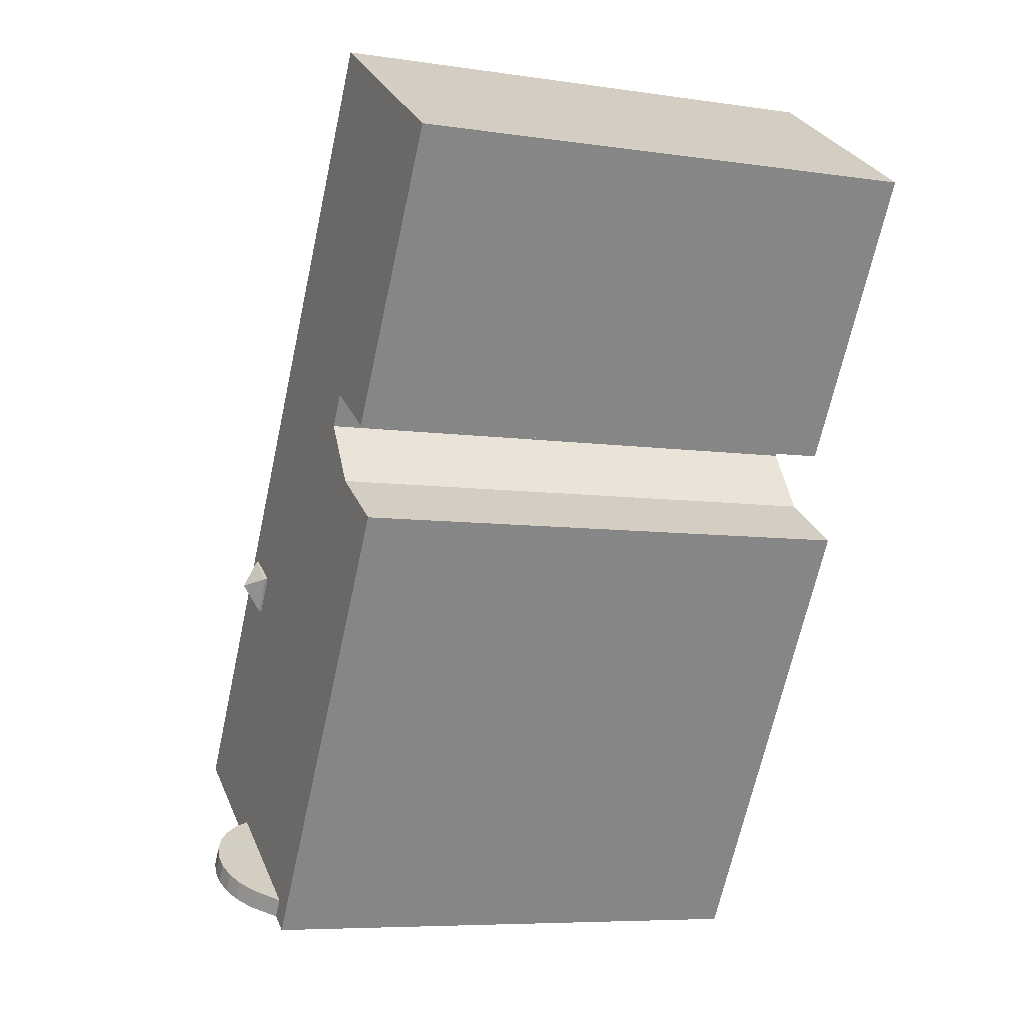
<metadata>
{"format":"obj","ext":"obj","renderer":"f3d","projection":"perspective","resolution":1024,"background":"white","views":[{"elev":-7.1,"azim":-113.2,"up":"+Z"}]}
</metadata>
<code>
v -8.051 6.181 8.075
v -3.077 6.181 11.27
v -2.797 6.181 10.83
v -8.051 6.181 8.075
v -2.797 6.181 10.83
v -2.521 6.181 2.848
v -8.051 6.181 8.075
v -2.521 6.181 2.848
v -4.064 6.181 1.859
v 5.159 6.181 -7.912
v 7.914 6.181 -5.917
v 8.017 6.181 -6.079
v -2.797 6.181 10.83
v -2.073 6.181 2.148
v -2.521 6.181 2.848
v -2.979 6.181 0.6823
v 4.81 6.181 -7.544
v 4.775 6.181 -7.566
v -2.979 6.181 0.6823
v 4.775 6.181 -7.566
v 4.716 6.181 -7.604
v -2.979 6.181 0.6823
v 4.716 6.181 -7.604
v 4.644 6.181 -7.65
v -2.979 6.181 0.6823
v 4.432 6.181 -7.787
v 4.372 6.181 -7.825
v -2.979 6.181 0.6823
v 4.644 6.181 -7.65
v 4.432 6.181 -7.787
v -2.979 6.181 0.6823
v 4.372 6.181 -7.825
v 4.151 6.181 -7.967
v -2.979 6.181 0.6823
v 4.151 6.181 -7.967
v 4.102 6.181 -7.998
v -2.979 6.181 0.6823
v 3.834 6.181 -8.171
v 3.8 6.181 -8.193
v -2.979 6.181 0.6823
v 4.102 6.181 -7.998
v 3.834 6.181 -8.171
v -2.979 6.181 0.6823
v 3.8 6.181 -8.193
v 3.508 6.181 -8.38
v -2.979 6.181 0.6823
v 3.508 6.181 -8.38
v 3.487 6.181 -8.393
v -2.979 6.181 0.6823
v 3.172 6.181 -8.595
v 3.165 6.181 -8.599
v -2.979 6.181 0.6823
v 3.487 6.181 -8.393
v 3.172 6.181 -8.595
v -2.073 6.181 2.148
v 7.914 6.181 -5.917
v 5.159 6.181 -7.912
v -2.979 6.181 0.6823
v 3.165 6.181 -8.599
v 2.929 6.181 -8.75
v -2.979 6.181 0.6823
v 2.929 6.181 -8.75
v 2.843 6.181 -8.805
v -2.979 6.181 0.6823
v 2.835 6.181 -8.811
v 2.555 6.181 -8.991
v -2.979 6.181 0.6823
v 2.843 6.181 -8.805
v 2.835 6.181 -8.811
v -2.979 6.181 0.6823
v 2.534 6.181 -9.005
v 2.259 6.181 -9.181
v -2.979 6.181 0.6823
v 2.555 6.181 -8.991
v 2.534 6.181 -9.005
v -4.634 6.181 -0.3787
v -2.979 6.181 0.6823
v 1.867 6.181 -9.433
v -2.979 6.181 0.6823
v 2.259 6.181 -9.181
v 2.224 6.181 -9.203
v -4.634 6.181 -0.3787
v 1.867 6.181 -9.433
v 1.588 6.181 -10.08
v 1.588 6.181 -10.08
v 1.867 6.181 -9.433
v 2.111 6.181 -9.815
v -2.979 6.181 0.6823
v 2.224 6.181 -9.203
v 1.867 6.181 -9.433
v 1.588 6.181 -10.08
v 2.111 6.181 -9.815
v 2.127 6.181 -9.839
v 1.588 6.181 -10.08
v 2.127 6.181 -9.839
v 2.135 6.181 -9.852
v 1.588 6.181 -10.08
v 2.135 6.181 -9.852
v 1.644 6.181 -10.17
v -2.979 6.181 0.6823
v -2.073 6.181 2.148
v 4.81 6.181 -7.544
v -2.073 6.181 2.148
v 5.159 6.181 -7.912
v 4.853 6.181 -7.517
v -2.073 6.181 2.148
v 4.853 6.181 -7.517
v 4.81 6.181 -7.544
v 4.853 6.181 -7.517
v 5.159 6.181 -7.912
v 4.996 6.181 -7.74
v -2.073 6.181 2.148
v 3.28 6.181 -1.14
v 3.802 6.181 -1.946
v -2.797 6.181 10.83
v 3.28 6.181 -1.14
v -2.073 6.181 2.148
v -2.073 6.181 2.148
v 3.802 6.181 -1.946
v 7.914 6.181 -5.917
v -2.797 6.181 10.83
v 7.914 6.181 -5.917
v 4.092 6.181 -0.6137
v -2.797 6.181 10.83
v 4.092 6.181 -0.6137
v 3.28 6.181 -1.14
v 3.802 6.181 -1.946
v 4.614 6.181 -1.42
v 7.914 6.181 -5.917
v 4.092 6.181 -0.6137
v 7.914 6.181 -5.917
v 4.614 6.181 -1.42
v 4.996 6.181 -7.74
v 5.159 6.181 -7.912
v 5.122 6.181 -7.936
v 3.802 6.242 -1.946
v 3.937 6.629 -1.27
v 4.614 6.242 -1.42
v 3.28 6.242 -1.14
v 3.937 6.629 -1.27
v 3.802 6.242 -1.946
v 3.937 6.629 -1.27
v 4.092 6.242 -0.6137
v 4.614 6.242 -1.42
v 3.28 6.242 -1.14
v 4.092 6.242 -0.6137
v 3.937 6.629 -1.27
v 2.802 5.319 -9.424
v 3.104 5.493 -9.23
v 3.664 4.982 -10.11
v 3.104 5.493 -9.23
v 3.194 5.544 -9.173
v 3.664 4.982 -10.11
v 2.212 4.981 -9.802
v 2.493 5.142 -9.622
v 3.664 4.982 -10.11
v 2.493 5.142 -9.622
v 2.802 5.319 -9.424
v 3.664 4.982 -10.11
v 3.664 4.982 -10.11
v 3.776 5.544 -8.799
v 5.052 4.982 -9.218
v 4.103 5.544 -8.59
v 4.419 5.544 -8.386
v 5.052 4.982 -9.218
v 3.776 5.544 -8.799
v 4.103 5.544 -8.59
v 5.052 4.982 -9.218
v 3.194 5.544 -9.173
v 3.44 5.544 -9.015
v 3.664 4.982 -10.11
v 3.44 5.544 -9.015
v 3.776 5.544 -8.799
v 3.664 4.982 -10.11
v 4.985 5.114 -8.023
v 5.122 5.01 -7.936
v 5.052 4.982 -9.218
v 5.052 4.982 -9.218
v 5.122 5.01 -7.936
v 5.159 4.982 -7.912
v 4.419 5.544 -8.386
v 4.701 5.33 -8.206
v 5.052 4.982 -9.218
v 4.701 5.33 -8.206
v 4.985 5.114 -8.023
v 5.052 4.982 -9.218
v 2.835 7.209 -8.811
v 3.194 7.235 -9.173
v 3.104 7.209 -9.23
v 2.835 7.209 -8.811
v 3.172 7.306 -8.595
v 3.194 7.235 -9.173
v 3.172 7.306 -8.595
v 3.44 7.306 -9.015
v 3.194 7.235 -9.173
v 3.323 7.308 -8.646
v 3.407 7.31 -8.592
v 3.474 7.31 -8.697
v 3.39 7.308 -8.751
v 3.39 7.308 -8.751
v 3.474 7.31 -8.697
v 3.541 7.31 -8.802
v 3.457 7.308 -8.856
v 3.407 7.31 -8.592
v 3.491 7.312 -8.538
v 3.558 7.312 -8.643
v 3.474 7.31 -8.697
v 3.474 7.31 -8.697
v 3.558 7.312 -8.643
v 3.625 7.312 -8.748
v 3.541 7.31 -8.802
v 3.172 7.306 -8.595
v 3.407 7.31 -8.592
v 3.323 7.308 -8.646
v 3.172 7.306 -8.595
v 3.508 7.315 -8.38
v 3.407 7.31 -8.592
v 3.172 7.306 -8.595
v 3.323 7.308 -8.646
v 3.39 7.308 -8.751
v 3.39 7.308 -8.751
v 3.457 7.308 -8.856
v 3.44 7.306 -9.015
v 3.172 7.306 -8.595
v 3.39 7.308 -8.751
v 3.44 7.306 -9.015
v 3.44 7.306 -9.015
v 3.457 7.308 -8.856
v 3.541 7.31 -8.802
v 3.491 7.312 -8.538
v 3.508 7.315 -8.38
v 3.558 7.312 -8.643
v 3.407 7.31 -8.592
v 3.508 7.315 -8.38
v 3.491 7.312 -8.538
v 3.508 7.315 -8.38
v 3.776 7.315 -8.799
v 3.558 7.312 -8.643
v 3.541 7.31 -8.802
v 3.625 7.312 -8.748
v 3.776 7.315 -8.799
v 3.558 7.312 -8.643
v 3.776 7.315 -8.799
v 3.625 7.312 -8.748
v 3.44 7.306 -9.015
v 3.541 7.31 -8.802
v 3.776 7.315 -8.799
v 2.534 7.037 -9.005
v 3.104 7.209 -9.23
v 2.802 7.037 -9.424
v 2.534 7.037 -9.005
v 2.835 7.209 -8.811
v 3.104 7.209 -9.23
v 3.508 7.315 -8.38
v 3.834 7.244 -8.171
v 3.776 7.315 -8.799
v 3.776 7.315 -8.799
v 3.834 7.244 -8.171
v 4.103 7.244 -8.59
v 2.493 6.743 -9.622
v 2.534 7.037 -9.005
v 2.802 7.037 -9.424
v 2.224 6.743 -9.203
v 2.534 7.037 -9.005
v 2.493 6.743 -9.622
v 3.834 7.244 -8.171
v 4.419 7.088 -8.386
v 4.103 7.244 -8.59
v 3.834 7.244 -8.171
v 4.151 7.088 -7.967
v 4.419 7.088 -8.386
v 1.867 6.182 -9.433
v 2.212 6.302 -9.802
v 2.135 6.181 -9.852
v 1.867 6.182 -9.433
v 2.224 6.743 -9.203
v 2.212 6.302 -9.802
v 2.212 6.302 -9.802
v 2.224 6.743 -9.203
v 2.493 6.743 -9.622
v 4.151 7.088 -7.967
v 4.432 6.857 -7.787
v 4.419 7.088 -8.386
v 4.419 7.088 -8.386
v 4.432 6.857 -7.787
v 4.701 6.857 -8.206
v 4.432 6.857 -7.787
v 4.716 6.476 -7.604
v 4.985 6.476 -8.023
v 4.701 6.857 -8.206
v 4.716 6.476 -7.604
v 4.853 6.182 -7.517
v 4.985 6.476 -8.023
v 4.853 6.182 -7.517
v 5.122 6.181 -7.936
v 4.985 6.476 -8.023
v 2.135 6.181 -9.852
v 2.173 -6.176 -9.827
v 2.135 -6.176 -9.852
v 2.135 6.181 -9.852
v 2.212 6.181 -9.802
v 2.173 -6.176 -9.827
v 2.173 -6.176 -9.827
v 2.212 6.181 -9.802
v 2.212 4.981 -9.802
v 2.173 -6.176 -9.827
v 2.212 4.981 -9.802
v 2.212 -6.176 -9.802
v 1.644 6.181 -10.17
v 1.889 -6.176 -10.01
v 1.644 -6.176 -10.17
v 1.889 -6.176 -10.01
v 2.135 6.181 -9.852
v 2.135 -6.176 -9.852
v 1.644 6.181 -10.17
v 2.135 6.181 -9.852
v 1.889 -6.176 -10.01
v 5.159 6.181 -7.912
v 8.017 6.181 -6.079
v 5.159 4.982 -7.912
v 5.159 4.982 -7.912
v 8.017 6.181 -6.079
v 8.017 -6.176 -6.079
v 5.159 -6.176 -7.912
v 5.122 6.181 -7.936
v 5.159 6.181 -7.912
v 5.159 4.982 -7.912
v 5.122 5.01 -7.936
v 4.985 6.181 -8.023
v 5.122 6.181 -7.936
v 5.122 5.01 -7.936
v 4.985 5.114 -8.023
v 4.701 6.181 -8.206
v 4.985 6.181 -8.023
v 4.985 5.114 -8.023
v 4.701 5.33 -8.206
v 4.419 6.181 -8.386
v 4.701 6.181 -8.206
v 4.701 5.33 -8.206
v 4.419 5.544 -8.386
v 4.103 6.181 -8.59
v 4.419 6.181 -8.386
v 4.419 5.544 -8.386
v 4.103 5.544 -8.59
v 3.776 6.181 -8.799
v 4.103 6.181 -8.59
v 4.103 5.544 -8.59
v 3.776 5.544 -8.799
v 3.44 6.181 -9.015
v 3.776 6.181 -8.799
v 3.776 5.544 -8.799
v 3.44 5.544 -9.015
v 3.194 6.181 -9.173
v 3.44 6.181 -9.015
v 3.44 5.544 -9.015
v 3.194 5.544 -9.173
v 3.104 6.181 -9.23
v 3.194 6.181 -9.173
v 3.194 5.544 -9.173
v 3.104 5.493 -9.23
v 2.802 6.181 -9.424
v 3.104 6.181 -9.23
v 3.104 5.493 -9.23
v 2.802 5.319 -9.424
v 2.493 6.181 -9.622
v 2.802 6.181 -9.424
v 2.802 5.319 -9.424
v 2.493 5.142 -9.622
v 2.212 6.181 -9.802
v 2.493 6.181 -9.622
v 2.493 5.142 -9.622
v 2.212 4.981 -9.802
v 3.194 7.235 -9.173
v 3.44 7.306 -9.015
v 3.44 6.181 -9.015
v 3.194 6.181 -9.173
v 3.104 7.209 -9.23
v 3.194 7.235 -9.173
v 3.194 6.181 -9.173
v 3.104 6.181 -9.23
v 3.44 7.306 -9.015
v 3.776 7.315 -8.799
v 3.776 6.181 -8.799
v 3.44 6.181 -9.015
v 2.802 7.037 -9.424
v 3.104 7.209 -9.23
v 3.104 6.181 -9.23
v 2.802 6.181 -9.424
v 3.776 7.315 -8.799
v 4.103 7.244 -8.59
v 4.103 6.181 -8.59
v 3.776 6.181 -8.799
v 2.493 6.743 -9.622
v 2.802 7.037 -9.424
v 2.802 6.181 -9.424
v 2.493 6.181 -9.622
v 4.103 7.244 -8.59
v 4.419 7.088 -8.386
v 4.419 6.181 -8.386
v 4.103 6.181 -8.59
v 2.212 6.302 -9.802
v 2.493 6.743 -9.622
v 2.212 6.181 -9.802
v 2.212 6.181 -9.802
v 2.493 6.743 -9.622
v 2.493 6.181 -9.622
v 2.135 6.181 -9.852
v 2.212 6.302 -9.802
v 2.212 6.181 -9.802
v 4.419 7.088 -8.386
v 4.701 6.857 -8.206
v 4.701 6.181 -8.206
v 4.419 6.181 -8.386
v 4.701 6.857 -8.206
v 4.985 6.181 -8.023
v 4.701 6.181 -8.206
v 4.701 6.857 -8.206
v 4.985 6.476 -8.023
v 4.985 6.181 -8.023
v 4.985 6.476 -8.023
v 5.122 6.181 -7.936
v 4.985 6.181 -8.023
v 1.588 6.181 -10.08
v 1.644 6.181 -10.17
v 1.644 -6.176 -10.17
v 1.588 -6.176 -10.08
v -4.634 6.181 -0.3787
v 1.588 6.181 -10.08
v 1.588 -6.176 -10.08
v -4.634 -6.176 -0.3787
v -4.634 -6.176 -0.3787
v -2.979 -6.176 0.6823
v -2.979 6.181 0.6823
v -4.634 6.181 -0.3787
v -2.979 -6.176 0.6823
v -2.073 -6.176 2.148
v -2.073 6.181 2.148
v -2.979 6.181 0.6823
v -2.521 6.181 2.848
v -2.073 6.181 2.148
v -2.073 -6.176 2.148
v -2.521 -6.176 2.848
v -4.064 6.181 1.859
v -2.521 6.181 2.848
v -2.521 -6.176 2.848
v -4.064 -6.176 1.859
v -8.051 6.181 8.075
v -6.058 -6.176 4.967
v -8.051 -6.176 8.075
v -6.058 -6.176 4.967
v -4.064 6.181 1.859
v -4.064 -6.176 1.859
v -8.051 6.181 8.075
v -4.064 6.181 1.859
v -6.058 -6.176 4.967
v -8.051 -6.176 8.075
v -3.077 -6.176 11.27
v -3.077 6.181 11.27
v -8.051 6.181 8.075
v -3.077 -6.176 11.27
v -2.797 -6.176 10.83
v -2.797 6.181 10.83
v -3.077 6.181 11.27
v -2.797 -6.176 10.83
v 7.914 -6.176 -5.917
v 7.914 6.181 -5.917
v -2.797 6.181 10.83
v 7.914 -6.176 -5.917
v 8.017 -6.176 -6.079
v 8.017 6.181 -6.079
v 7.914 6.181 -5.917
v 3.802 6.242 -1.946
v 4.614 6.242 -1.42
v 4.614 6.181 -1.42
v 3.802 6.181 -1.946
v 3.28 6.242 -1.14
v 3.802 6.242 -1.946
v 3.802 6.181 -1.946
v 3.28 6.181 -1.14
v 4.092 6.181 -0.6137
v 4.614 6.181 -1.42
v 4.614 6.242 -1.42
v 4.092 6.242 -0.6137
v 3.28 6.181 -1.14
v 4.092 6.181 -0.6137
v 4.092 6.242 -0.6137
v 3.28 6.242 -1.14
v 2.212 4.981 -9.802
v 2.938 -6.176 -9.955
v 2.212 -6.176 -9.802
v 2.938 -6.176 -9.955
v 3.664 4.982 -10.11
v 3.664 -6.176 -10.11
v 2.212 4.981 -9.802
v 3.664 4.982 -10.11
v 2.938 -6.176 -9.955
v 3.664 4.982 -10.11
v 4.358 -6.176 -9.663
v 3.664 -6.176 -10.11
v 4.358 -6.176 -9.663
v 5.052 4.982 -9.218
v 5.052 -6.176 -9.218
v 3.664 4.982 -10.11
v 5.052 4.982 -9.218
v 4.358 -6.176 -9.663
v 5.052 4.982 -9.218
v 5.159 4.982 -7.912
v 5.159 -6.176 -7.912
v 5.052 -6.176 -9.218
v 2.835 6.182 -8.811
v 3.172 6.182 -8.595
v 3.172 7.306 -8.595
v 2.835 7.209 -8.811
v 3.172 6.182 -8.595
v 3.508 6.182 -8.38
v 3.508 7.315 -8.38
v 3.172 7.306 -8.595
v 2.534 6.182 -9.005
v 2.835 6.182 -8.811
v 2.835 7.209 -8.811
v 2.534 7.037 -9.005
v 3.508 6.182 -8.38
v 3.834 6.182 -8.171
v 3.834 7.244 -8.171
v 3.508 7.315 -8.38
v 2.224 6.182 -9.203
v 2.534 6.182 -9.005
v 2.534 7.037 -9.005
v 2.224 6.743 -9.203
v 3.834 6.182 -8.171
v 4.151 6.182 -7.967
v 4.151 7.088 -7.967
v 3.834 7.244 -8.171
v 1.867 6.182 -9.433
v 2.224 6.182 -9.203
v 2.224 6.743 -9.203
v 4.151 6.182 -7.967
v 4.432 6.182 -7.787
v 4.432 6.857 -7.787
v 4.151 7.088 -7.967
v 4.432 6.857 -7.787
v 4.716 6.182 -7.604
v 4.716 6.476 -7.604
v 4.432 6.857 -7.787
v 4.432 6.182 -7.787
v 4.716 6.182 -7.604
v 4.716 6.476 -7.604
v 4.716 6.182 -7.604
v 4.853 6.182 -7.517
v 4.644 6.181 -7.65
v 4.716 6.181 -7.604
v 4.716 6.182 -7.604
v 4.432 6.182 -7.787
v 4.432 6.181 -7.787
v 4.644 6.181 -7.65
v 4.432 6.182 -7.787
v 4.644 6.181 -7.65
v 4.716 6.182 -7.604
v 4.81 6.181 -7.544
v 4.853 6.181 -7.517
v 4.853 6.182 -7.517
v 4.775 6.181 -7.566
v 4.81 6.181 -7.544
v 4.853 6.182 -7.517
v 4.716 6.182 -7.604
v 4.716 6.181 -7.604
v 4.775 6.181 -7.566
v 4.716 6.182 -7.604
v 4.775 6.181 -7.566
v 4.853 6.182 -7.517
v 4.372 6.181 -7.825
v 4.432 6.181 -7.787
v 4.432 6.182 -7.787
v 4.151 6.182 -7.967
v 4.151 6.181 -7.967
v 4.372 6.181 -7.825
v 4.151 6.182 -7.967
v 4.372 6.181 -7.825
v 4.432 6.182 -7.787
v 1.867 6.181 -9.433
v 2.224 6.181 -9.203
v 2.224 6.182 -9.203
v 1.867 6.182 -9.433
v 1.867 6.181 -9.433
v 2.224 6.182 -9.203
v 4.102 6.181 -7.998
v 4.151 6.181 -7.967
v 4.151 6.182 -7.967
v 3.834 6.182 -8.171
v 3.834 6.181 -8.171
v 4.102 6.181 -7.998
v 3.834 6.182 -8.171
v 4.102 6.181 -7.998
v 4.151 6.182 -7.967
v 2.259 6.181 -9.181
v 2.534 6.181 -9.005
v 2.534 6.182 -9.005
v 2.224 6.182 -9.203
v 2.224 6.181 -9.203
v 2.259 6.181 -9.181
v 2.224 6.182 -9.203
v 2.259 6.181 -9.181
v 2.534 6.182 -9.005
v 3.8 6.181 -8.193
v 3.834 6.181 -8.171
v 3.834 6.182 -8.171
v 3.508 6.182 -8.38
v 3.508 6.181 -8.38
v 3.8 6.181 -8.193
v 3.508 6.182 -8.38
v 3.8 6.181 -8.193
v 3.834 6.182 -8.171
v 2.555 6.181 -8.991
v 2.835 6.181 -8.811
v 2.835 6.182 -8.811
v 2.534 6.182 -9.005
v 2.534 6.181 -9.005
v 2.555 6.181 -8.991
v 2.534 6.182 -9.005
v 2.555 6.181 -8.991
v 2.835 6.182 -8.811
v 3.487 6.181 -8.393
v 3.508 6.181 -8.38
v 3.508 6.182 -8.38
v 3.172 6.182 -8.595
v 3.172 6.181 -8.595
v 3.487 6.181 -8.393
v 3.172 6.182 -8.595
v 3.487 6.181 -8.393
v 3.508 6.182 -8.38
v 3.165 6.181 -8.599
v 3.172 6.181 -8.595
v 3.172 6.182 -8.595
v 2.929 6.181 -8.75
v 3.165 6.181 -8.599
v 3.172 6.182 -8.595
v 2.835 6.182 -8.811
v 2.835 6.181 -8.811
v 2.843 6.181 -8.805
v 2.835 6.182 -8.811
v 2.843 6.181 -8.805
v 2.929 6.181 -8.75
v 2.835 6.182 -8.811
v 2.929 6.181 -8.75
v 3.172 6.182 -8.595
v 1.867 6.182 -9.433
v 2.111 6.181 -9.815
v 1.867 6.181 -9.433
v 1.867 6.182 -9.433
v 2.127 6.181 -9.839
v 2.111 6.181 -9.815
v 1.867 6.182 -9.433
v 2.135 6.181 -9.852
v 2.127 6.181 -9.839
v 4.853 6.182 -7.517
v 4.996 6.181 -7.74
v 5.122 6.181 -7.936
v 4.853 6.182 -7.517
v 4.853 6.181 -7.517
v 4.996 6.181 -7.74
v 1.644 -6.176 -10.17
v 1.889 -6.176 -10.01
v 2.135 -6.176 -9.852
v 2.173 -6.176 -9.827
v 2.212 -6.176 -9.802
v 2.938 -6.176 -9.955
v 3.664 -6.176 -10.11
v 4.358 -6.176 -9.663
v 5.052 -6.176 -9.218
v 5.159 -6.176 -7.912
v 8.017 -6.176 -6.079
v 7.914 -6.176 -5.917
v -2.797 -6.176 10.83
v -3.077 -6.176 11.27
v -8.051 -6.176 8.075
v -6.058 -6.176 4.967
v -4.064 -6.176 1.859
v -2.521 -6.176 2.848
v -2.073 -6.176 2.148
v -2.979 -6.176 0.6823
v -4.634 -6.176 -0.3787
v 1.588 -6.176 -10.08
g CDNNDG02_0012500
f 1 2 3
f 4 5 6
f 7 8 9
f 10 11 12
f 13 14 15
f 16 17 18
f 19 20 21
f 22 23 24
f 25 26 27
f 28 29 30
f 31 32 33
f 34 35 36
f 37 38 39
f 40 41 42
f 43 44 45
f 46 47 48
f 49 50 51
f 52 53 54
f 55 56 57
f 58 59 60
f 61 62 63
f 64 65 66
f 67 68 69
f 70 71 72
f 73 74 75
f 76 77 78
f 79 80 81
f 82 83 84
f 85 86 87
f 88 89 90
f 91 92 93
f 94 95 96
f 97 98 99
f 100 101 102
f 103 104 105
f 106 107 108
f 109 110 111
f 112 113 114
f 115 116 117
f 118 119 120
f 121 122 123
f 124 125 126
f 127 128 129
f 130 131 132
f 133 134 135
f 136 137 138
f 139 140 141
f 142 143 144
f 145 146 147
f 148 149 150
f 151 152 153
f 154 155 156
f 157 158 159
f 160 161 162
f 163 164 165
f 166 167 168
f 169 170 171
f 172 173 174
f 175 176 177
f 178 179 180
f 181 182 183
f 184 185 186
f 187 188 189
f 190 191 192
f 193 194 195
f 196 198 199
f 196 197 198
f 200 202 203
f 200 201 202
f 204 206 207
f 204 205 206
f 208 210 211
f 208 209 210
f 212 213 214
f 215 216 217
f 218 219 220
f 221 222 223
f 224 225 226
f 227 228 229
f 230 231 232
f 233 234 235
f 236 237 238
f 239 240 241
f 242 243 244
f 245 246 247
f 248 249 250
f 251 252 253
f 254 255 256
f 257 258 259
f 260 261 262
f 263 264 265
f 266 267 268
f 269 270 271
f 272 273 274
f 275 276 277
f 278 279 280
f 281 282 283
f 284 285 286
f 290 287 289
f 289 287 288
f 291 292 293
f 294 295 296
f 297 298 299
f 300 301 302
f 303 304 305
f 306 307 308
f 309 310 311
f 312 313 314
f 315 316 317
f 318 319 320
f 323 321 322
f 321 323 324
f 326 327 328
f 325 326 328
f 330 331 332
f 329 330 332
f 336 333 334
f 335 336 334
f 340 337 338
f 339 340 338
f 341 342 344
f 344 342 343
f 345 346 347
f 348 345 347
f 349 350 351
f 352 349 351
f 355 356 354
f 353 354 356
f 359 357 358
f 357 359 360
f 361 363 364
f 361 362 363
f 367 365 366
f 365 367 368
f 371 369 370
f 369 371 372
f 375 373 374
f 373 375 376
f 379 377 378
f 377 379 380
f 381 383 384
f 381 382 383
f 386 387 385
f 385 387 388
f 391 392 390
f 389 390 392
f 396 393 395
f 393 394 395
f 398 399 400
f 397 398 400
f 401 402 403
f 404 405 406
f 407 408 409
f 412 413 411
f 410 411 413
f 414 415 416
f 417 418 419
f 420 421 422
f 423 424 425
f 426 423 425
f 427 429 430
f 427 428 429
f 434 431 433
f 433 431 432
f 435 437 438
f 435 436 437
f 439 441 442
f 439 440 441
f 443 445 446
f 443 444 445
f 447 448 449
f 450 451 452
f 453 454 455
f 456 458 459
f 458 456 457
f 461 462 460
f 460 462 463
f 467 464 466
f 465 466 464
f 468 470 471
f 468 469 470
f 475 472 474
f 473 474 472
f 476 478 479
f 476 477 478
f 483 480 482
f 481 482 480
f 484 486 487
f 484 485 486
f 488 489 490
f 491 492 493
f 494 495 496
f 497 498 499
f 500 501 502
f 503 504 505
f 509 506 508
f 508 506 507
f 511 512 513
f 513 510 511
f 515 516 517
f 517 514 515
f 519 520 521
f 521 518 519
f 525 522 524
f 524 522 523
f 529 526 527
f 528 529 527
f 530 532 533
f 532 530 531
f 534 535 536
f 539 540 537
f 539 537 538
f 541 542 543
f 544 545 546
f 547 548 549
f 550 551 552
f 553 554 555
f 556 557 558
f 559 560 561
f 562 563 564
f 565 566 567
f 568 569 570
f 571 572 573
f 574 575 576
f 577 578 579
f 580 581 582
f 583 584 585
f 586 587 588
f 589 590 591
f 592 593 594
f 595 596 597
f 598 599 600
f 601 602 603
f 604 605 606
f 607 608 609
f 610 611 612
f 613 614 615
f 616 617 618
f 619 620 621
f 622 623 624
f 625 626 627
f 628 629 630
f 631 632 633
f 634 635 636
f 637 638 639
f 640 641 642
f 643 644 645
f 646 647 648
f 649 650 651
f 652 653 654
f 655 656 657
f 658 659 660
f 680 681 682
f 665 670 680
f 682 665 680
f 661 662 682
f 665 666 670
f 670 679 680
f 666 667 668
f 666 668 670
f 673 678 679
f 668 669 670
f 665 682 664
f 670 672 679
f 670 671 672
f 676 677 678
f 664 682 663
f 673 676 678
f 672 673 679
f 682 662 663
f 673 674 675
f 673 675 676

</code>
